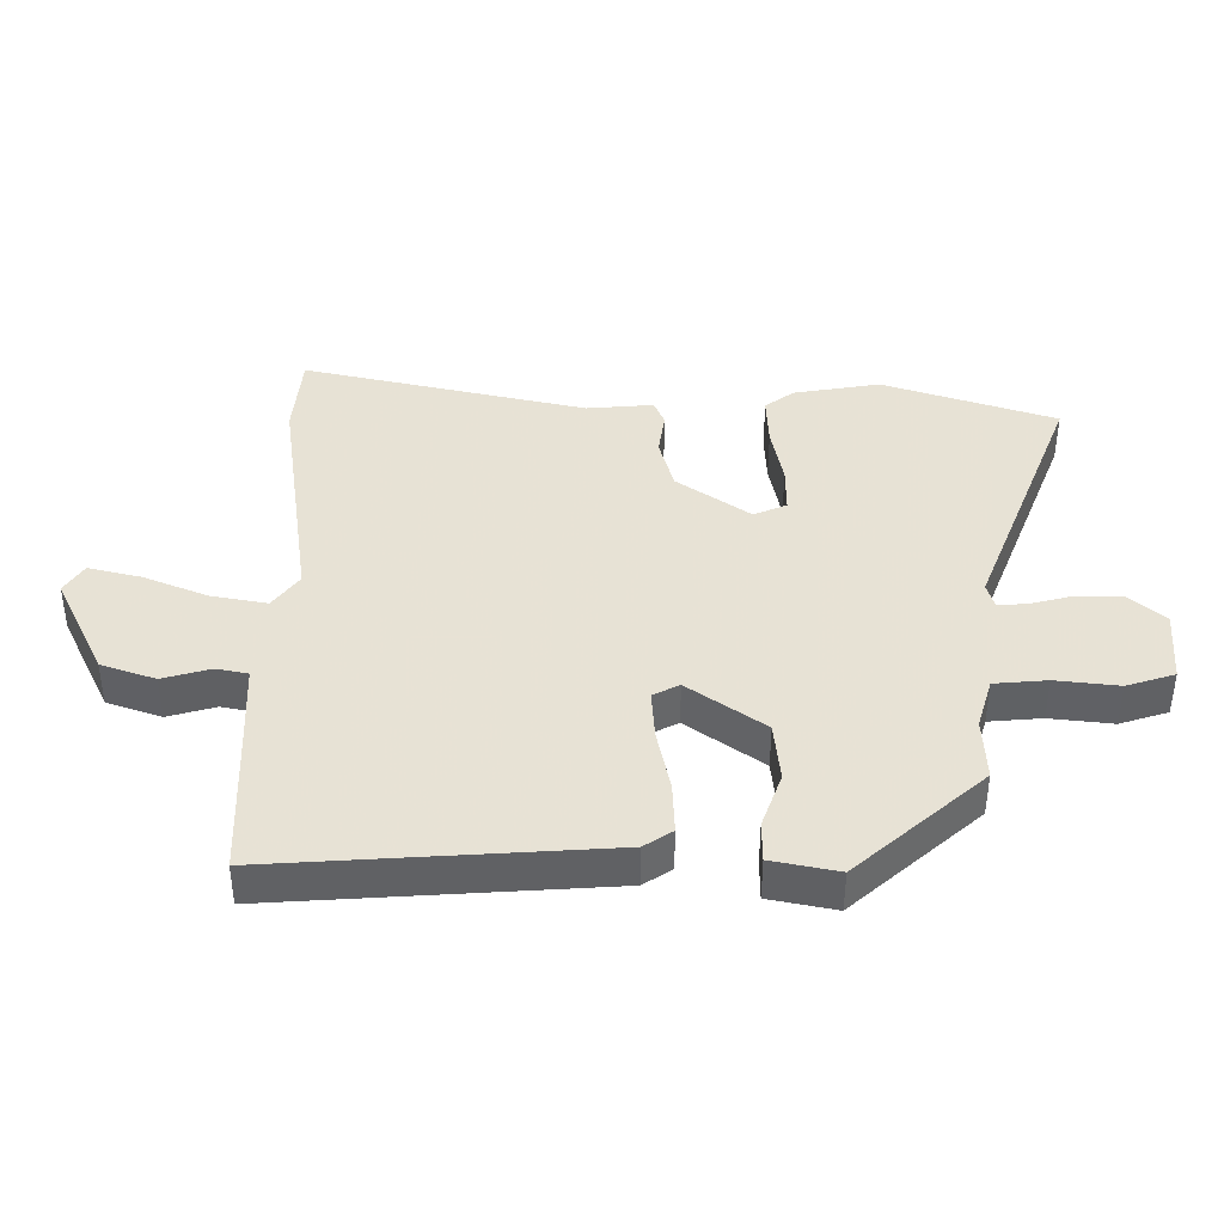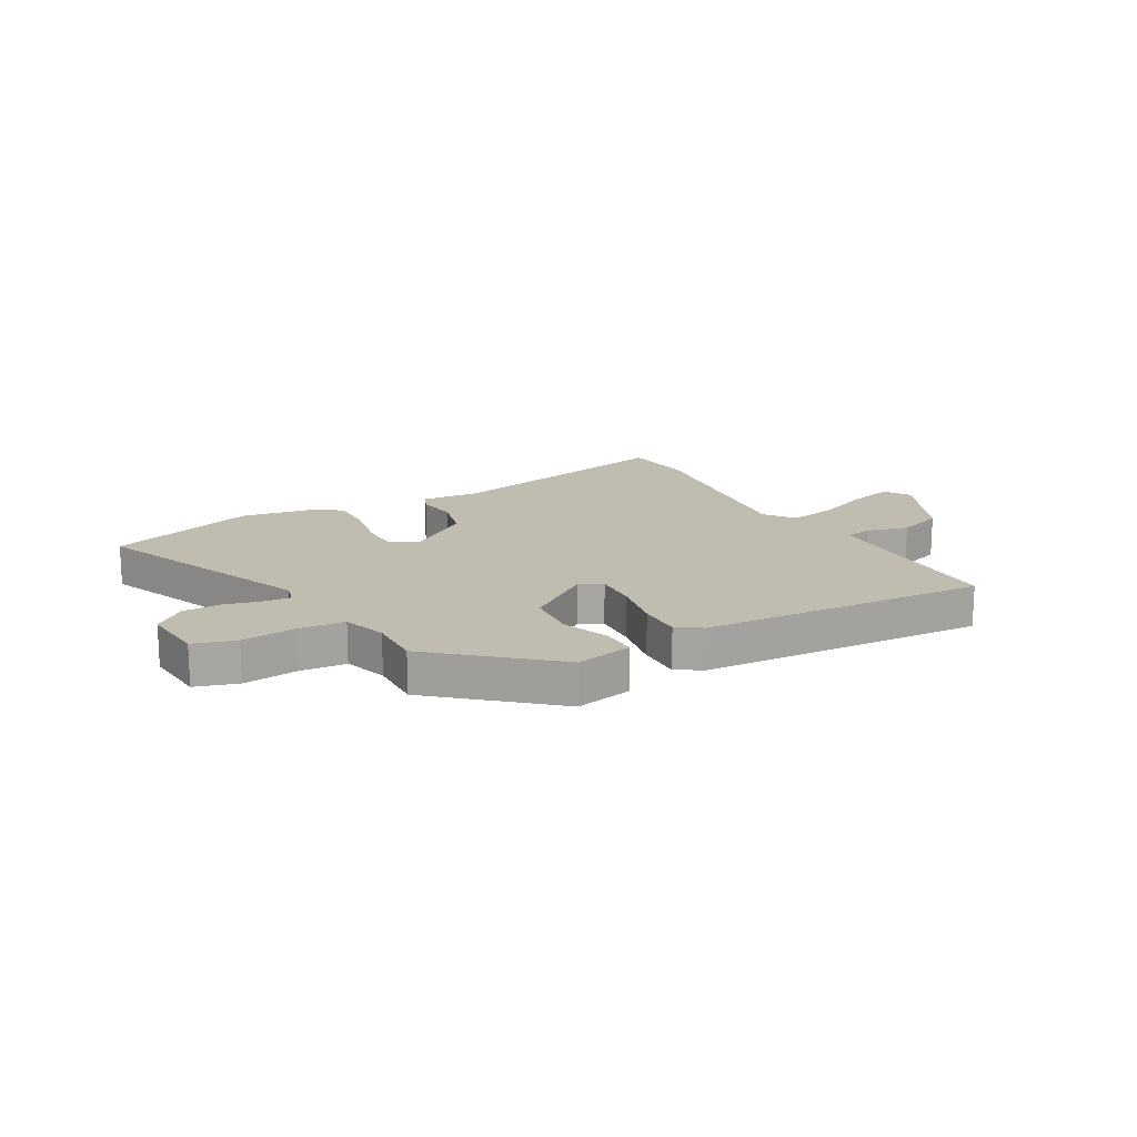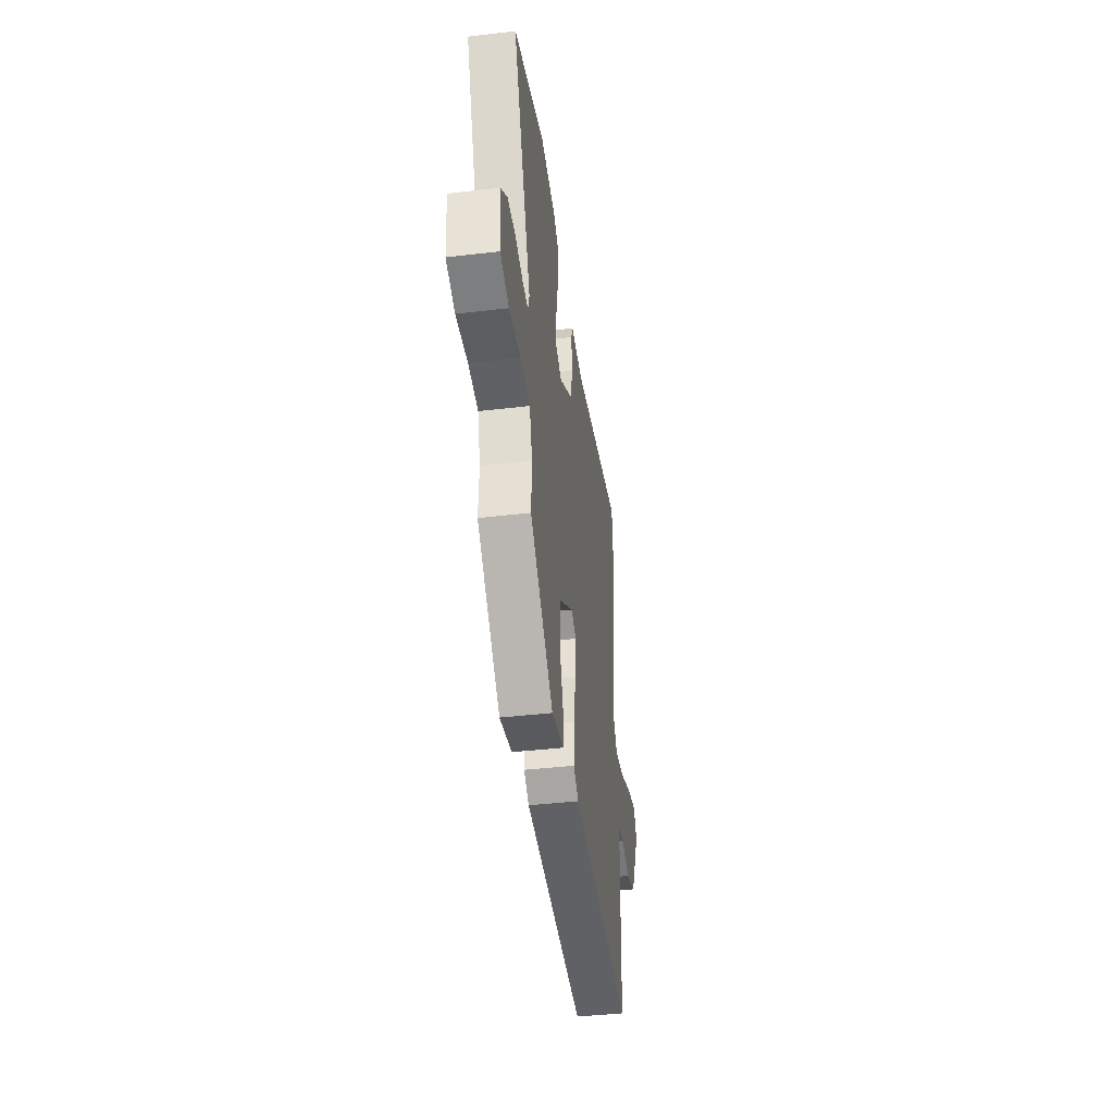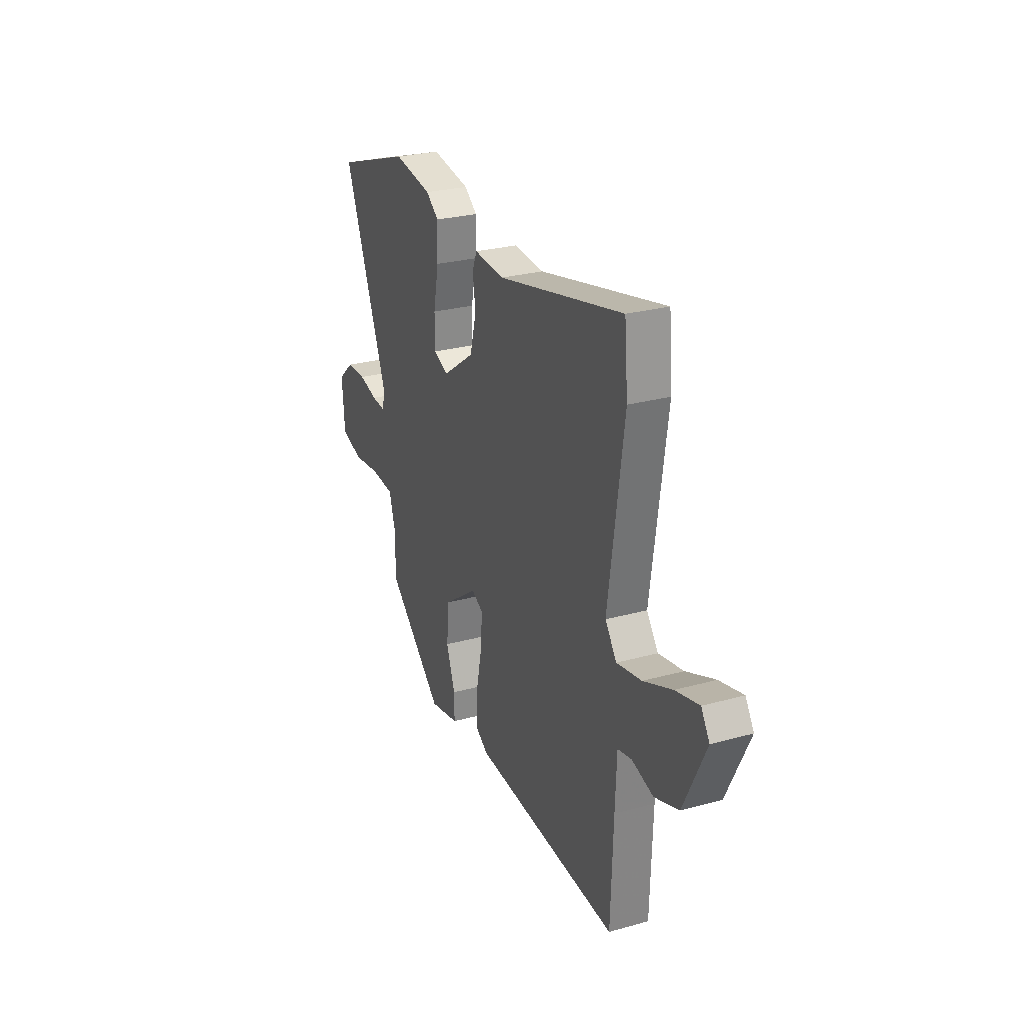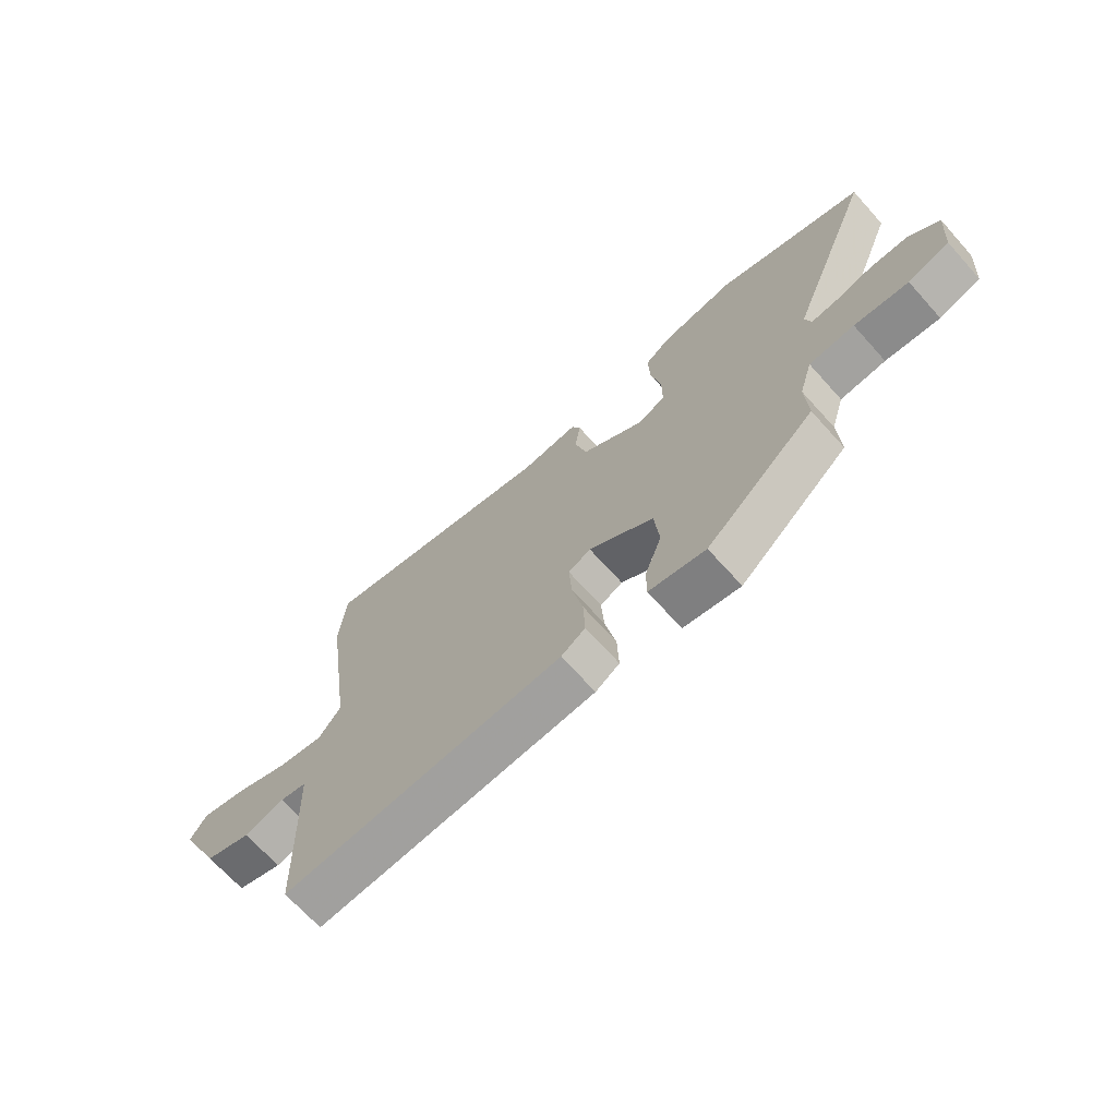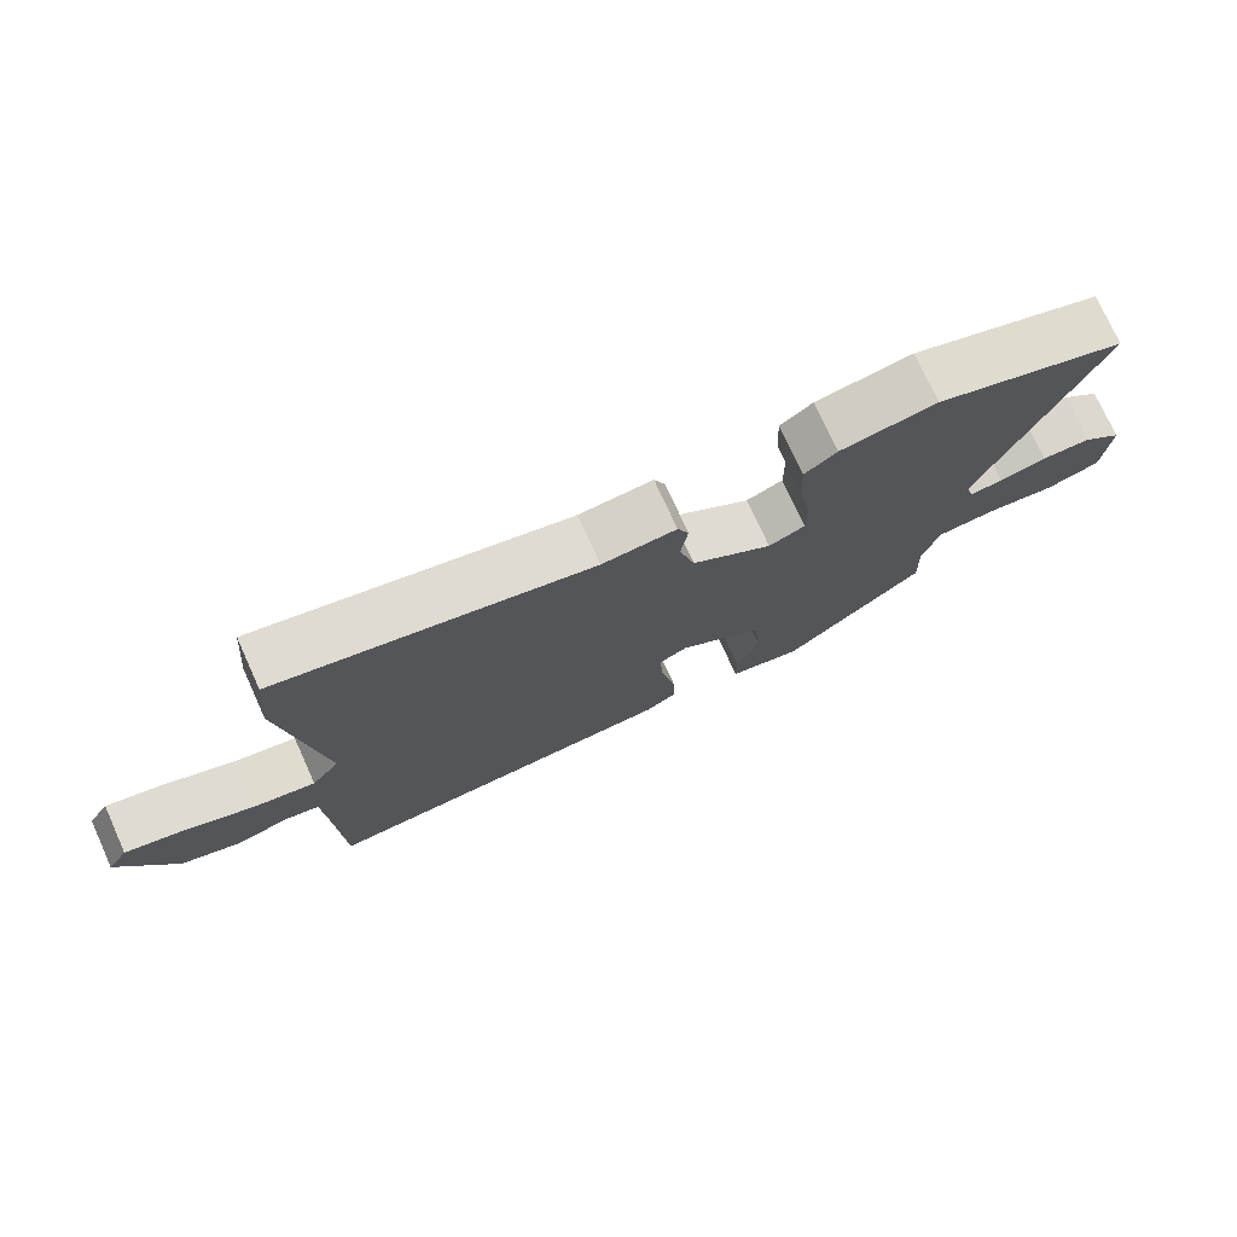
<metadata>
{"format":"obj","ext":"obj","renderer":"f3d","projection":"perspective","resolution":1024,"background":"white","views":[{"elev":-49.5,"azim":-0.2,"up":"+Z"},{"elev":16.4,"azim":150.2,"up":"+Y"},{"elev":-42.0,"azim":98.0,"up":"+Z"},{"elev":26.9,"azim":-113.3,"up":"+Z"},{"elev":-68.9,"azim":42.0,"up":"+Z"},{"elev":75.1,"azim":-24.4,"up":"+Z"}]}
</metadata>
<code>
v 0.4 0.07 0.533
v 0.668 0.07 0.444
v 0.51 0.07 0.044
v 0.521 0.07 0.004
v 0.568 0.07 0.008
v 0.634 0.07 0.025
v 0.703 0.07 0.024
v 0.759 0.07 -0.024
v 0.75 0.07 -0.139
v 0.675 0.07 -0.163
v 0.577 0.07 -0.152
v 0.495 0.07 -0.159
v 0.471 0.07 -0.238
v 0.475 0.07 -0.336
v 0.277 0.07 -0.51
v 0.174 0.07 -0.489
v 0.174 0.07 -0.426
v 0.205 0.07 -0.34
v 0.196 0.07 -0.247
v 0.078 0.07 -0.163
v 0.037 0.07 -0.184
v 0.042 0.07 -0.261
v 0.062 0.07 -0.358
v 0.065 0.07 -0.438
v 0.021 0.07 -0.467
v -0.492 0.07 -0.501
v -0.5 0.07 -0.266
v -0.505 0.07 -0.143
v -0.554 0.07 -0.133
v -0.628 0.07 -0.154
v -0.712 0.07 -0.125
v -0.789 0.07 0.035
v -0.76 0.07 0.081
v -0.679 0.07 0.061
v -0.579 0.07 0.02
v -0.493 0.07 0.004
v -0.453 0.07 0.058
v -0.506 0.07 0.434
v -0.494 0.07 0.567
v -0.055 0.07 0.468
v 0.049 0.07 0.477
v 0.065 0.07 0.438
v 0.055 0.07 0.369
v 0.077 0.07 0.286
v 0.19 0.07 0.207
v 0.241 0.07 0.229
v 0.241 0.07 0.303
v 0.223 0.07 0.396
v 0.22 0.07 0.476
v 0.265 0.07 0.51
v 0.4 0 0.533
v 0.668 0 0.444
v 0.51 0 0.044
v 0.521 0 0.004
v 0.568 0 0.008
v 0.634 0 0.025
v 0.703 0 0.024
v 0.759 0 -0.024
v 0.75 0 -0.139
v 0.675 0 -0.163
v 0.577 0 -0.152
v 0.495 0 -0.159
v 0.471 0 -0.238
v 0.475 0 -0.336
v 0.277 0 -0.51
v 0.174 0 -0.489
v 0.174 0 -0.426
v 0.205 0 -0.34
v 0.196 0 -0.247
v 0.078 0 -0.163
v 0.037 0 -0.184
v 0.042 0 -0.261
v 0.062 0 -0.358
v 0.065 0 -0.438
v 0.021 0 -0.467
v -0.492 0 -0.501
v -0.5 0 -0.266
v -0.505 0 -0.143
v -0.554 0 -0.133
v -0.628 0 -0.154
v -0.712 0 -0.125
v -0.789 0 0.035
v -0.76 0 0.081
v -0.679 0 0.061
v -0.579 0 0.02
v -0.493 0 0.004
v -0.453 0 0.058
v -0.506 0 0.434
v -0.494 0 0.567
v -0.055 0 0.468
v 0.049 0 0.477
v 0.065 0 0.438
v 0.055 0 0.369
v 0.077 0 0.286
v 0.19 0 0.207
v 0.241 0 0.229
v 0.241 0 0.303
v 0.223 0 0.396
v 0.22 0 0.476
v 0.265 0 0.51
f 47 48 49 50
f 46 47 50 1
f 40 41 42 43
f 40 43 44
f 37 38 39 40
f 36 37 40 44
f 32 33 34 35
f 32 35 36
f 29 30 31 32
f 28 29 32 36
f 27 28 36 44
f 22 23 24 25
f 21 22 25 26
f 15 16 17 18
f 13 14 15 18
f 12 13 18 19
f 8 9 10 11
f 8 11 12
f 5 6 7 8
f 4 5 8 12
f 3 4 12 19
f 46 1 2 3
f 45 46 3 19
f 44 45 19 20
f 21 26 27 44
f 20 21 44
f 100 99 98 97
f 51 100 97 96
f 93 92 91 90
f 94 93 90
f 90 89 88 87
f 94 90 87 86
f 85 84 83 82
f 86 85 82
f 82 81 80 79
f 86 82 79 78
f 94 86 78 77
f 75 74 73 72
f 76 75 72 71
f 68 67 66 65
f 68 65 64 63
f 69 68 63 62
f 61 60 59 58
f 62 61 58
f 58 57 56 55
f 62 58 55 54
f 69 62 54 53
f 53 52 51 96
f 69 53 96 95
f 70 69 95 94
f 94 77 76 71
f 94 71 70
f 1 51 52 2
f 2 52 53 3
f 3 53 54 4
f 4 54 55 5
f 5 55 56 6
f 6 56 57 7
f 7 57 58 8
f 8 58 59 9
f 9 59 60 10
f 10 60 61 11
f 11 61 62 12
f 12 62 63 13
f 13 63 64 14
f 14 64 65 15
f 15 65 66 16
f 16 66 67 17
f 17 67 68 18
f 18 68 69 19
f 19 69 70 20
f 20 70 71 21
f 21 71 72 22
f 22 72 73 23
f 23 73 74 24
f 24 74 75 25
f 25 75 76 26
f 26 76 77 27
f 27 77 78 28
f 28 78 79 29
f 29 79 80 30
f 30 80 81 31
f 31 81 82 32
f 32 82 83 33
f 33 83 84 34
f 34 84 85 35
f 35 85 86 36
f 36 86 87 37
f 37 87 88 38
f 38 88 89 39
f 39 89 90 40
f 40 90 91 41
f 41 91 92 42
f 42 92 93 43
f 43 93 94 44
f 44 94 95 45
f 45 95 96 46
f 46 96 97 47
f 47 97 98 48
f 48 98 99 49
f 49 99 100 50
f 50 100 51 1

</code>
